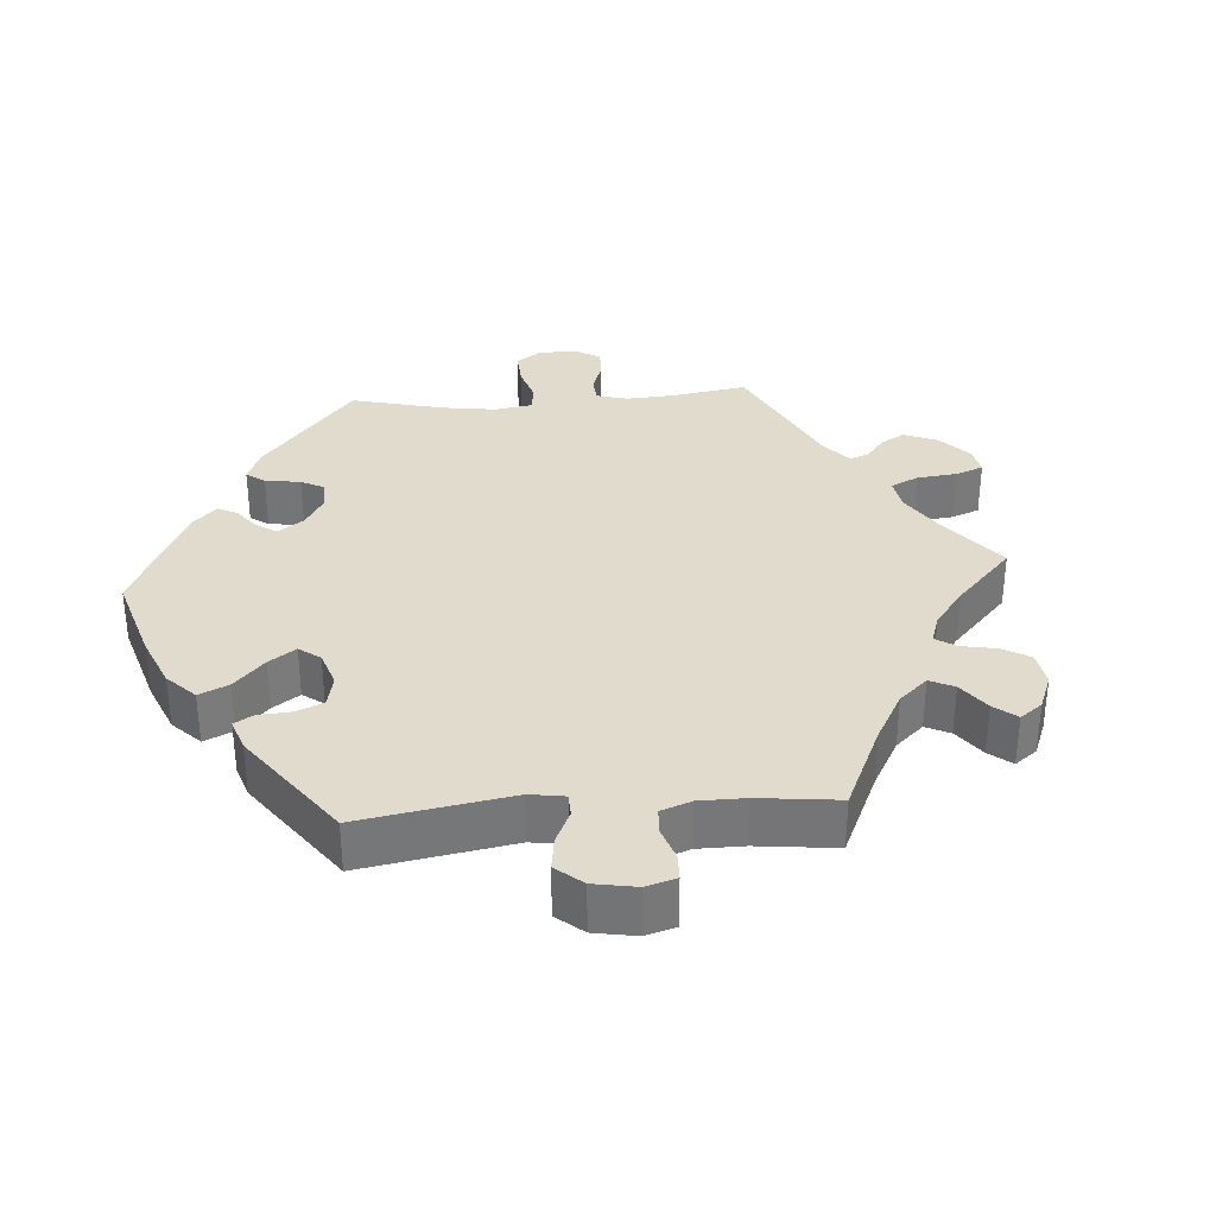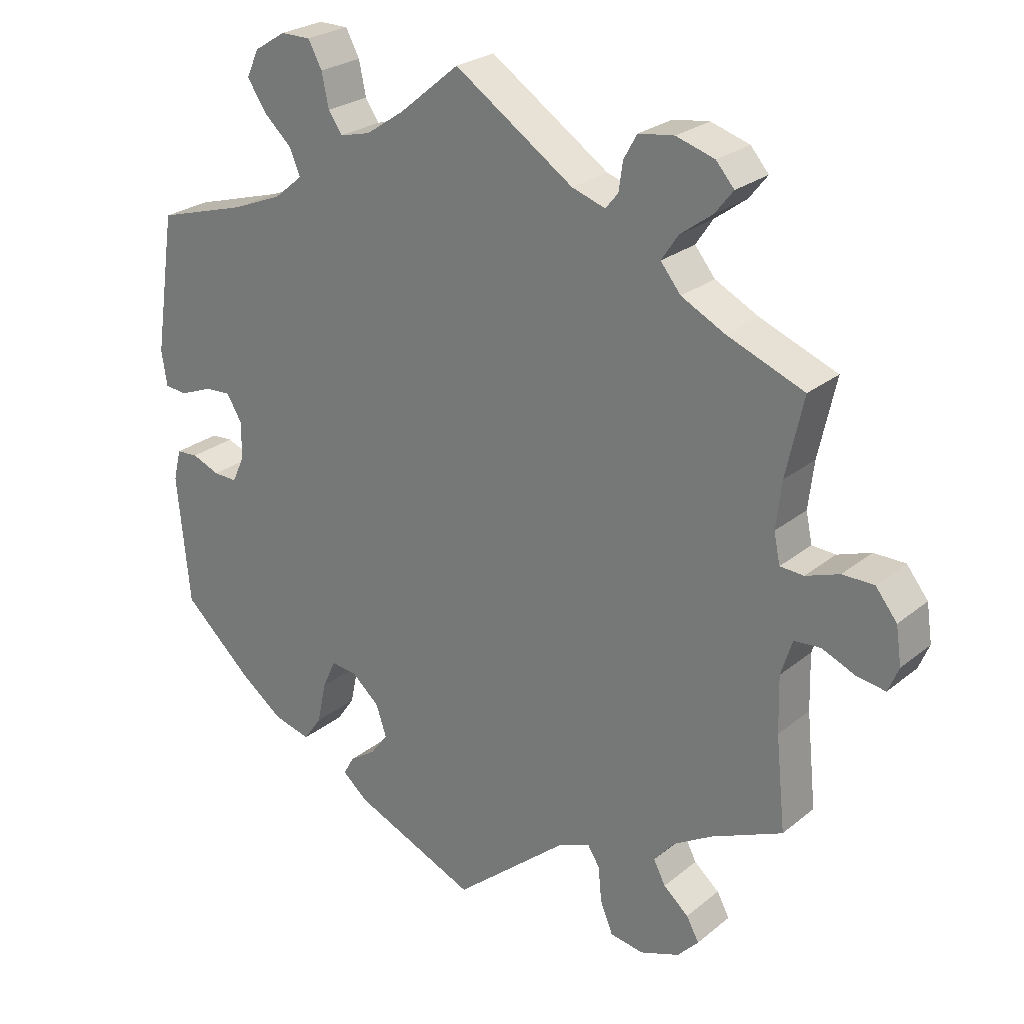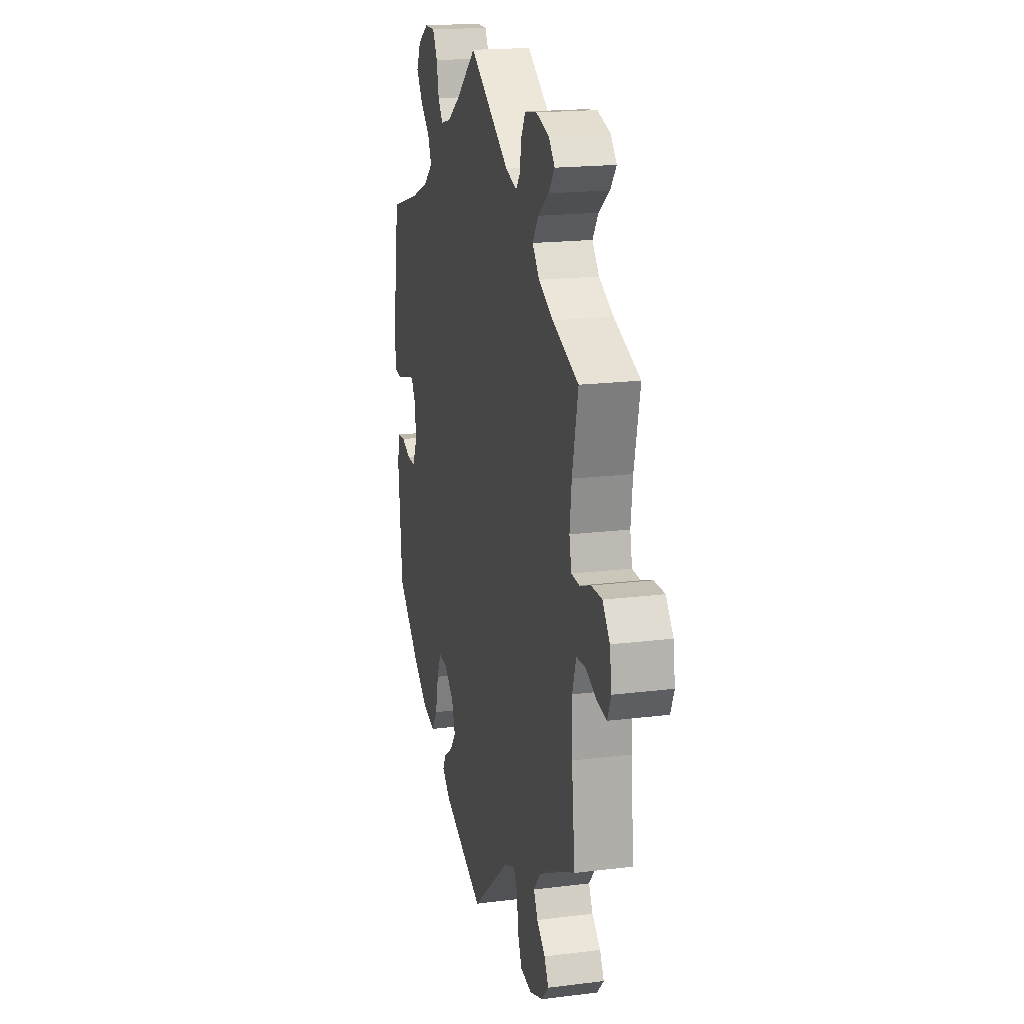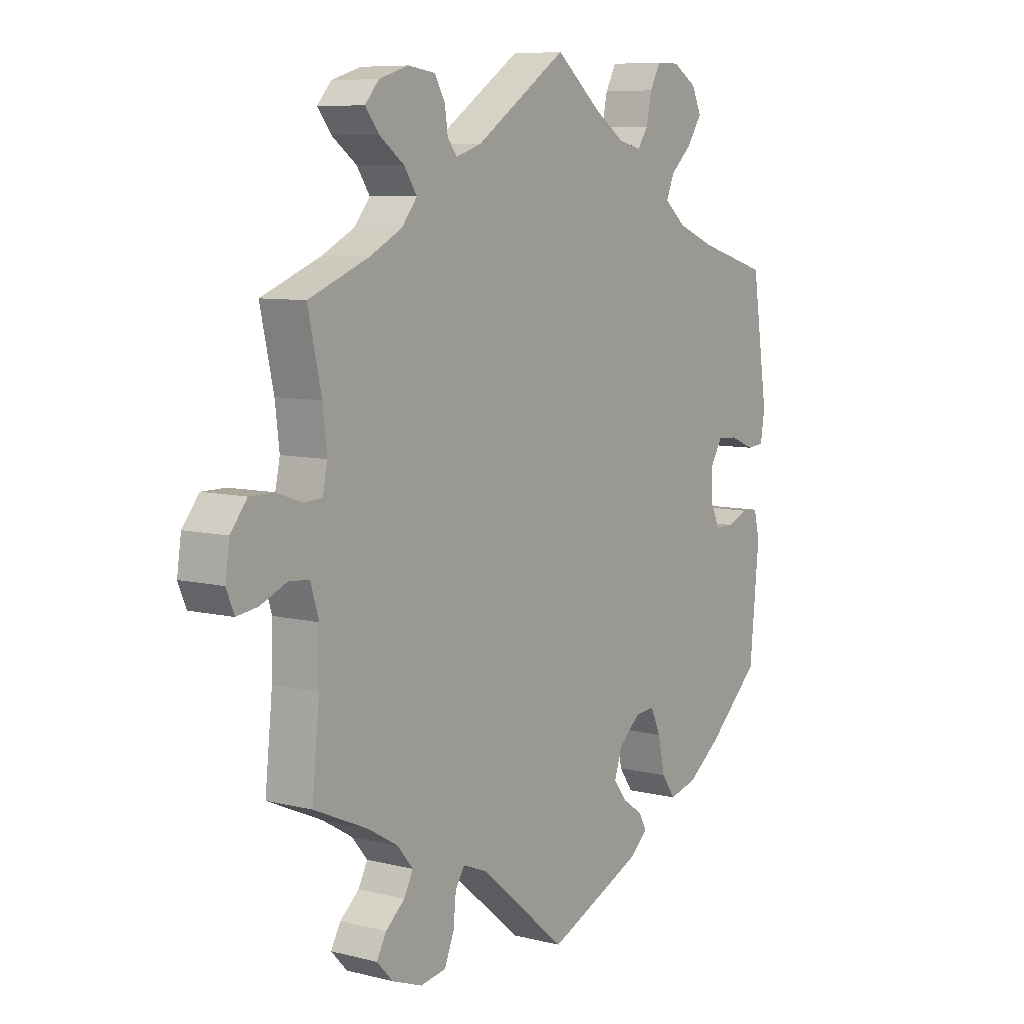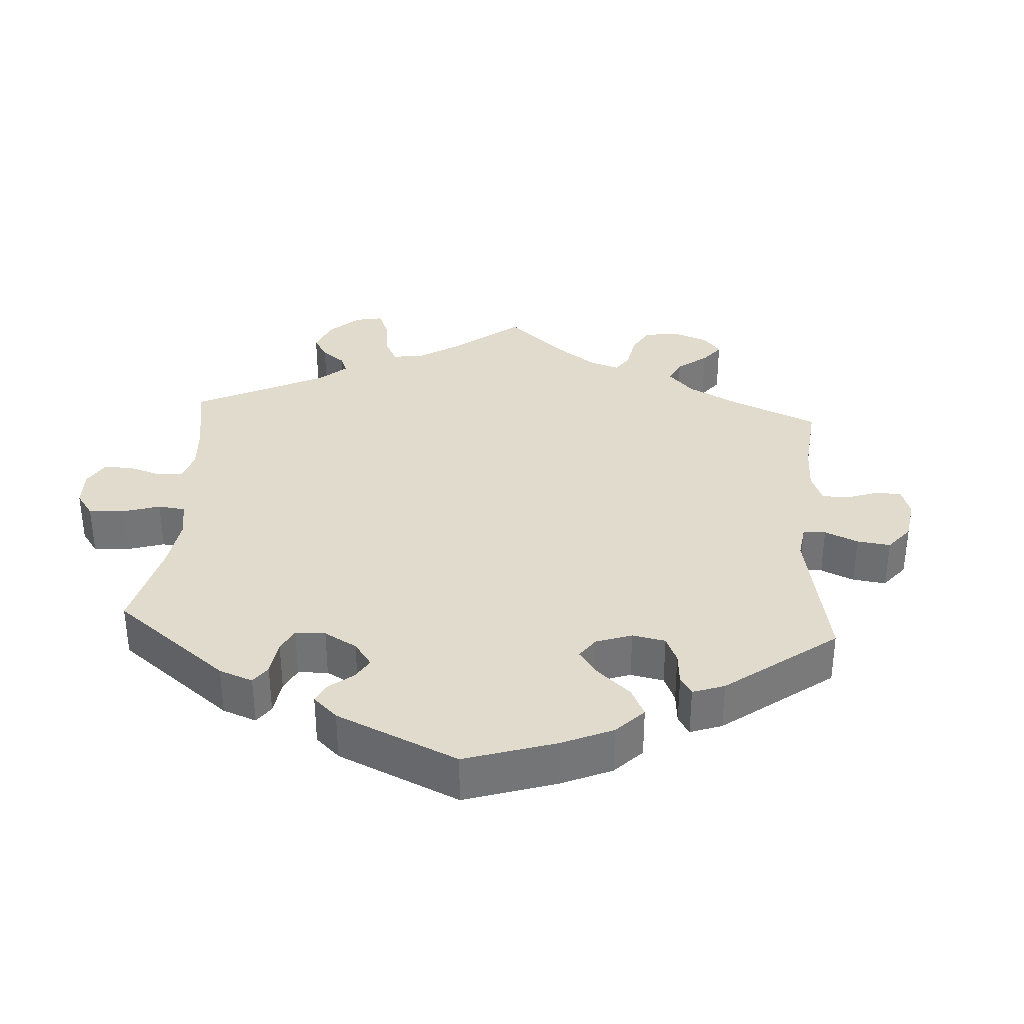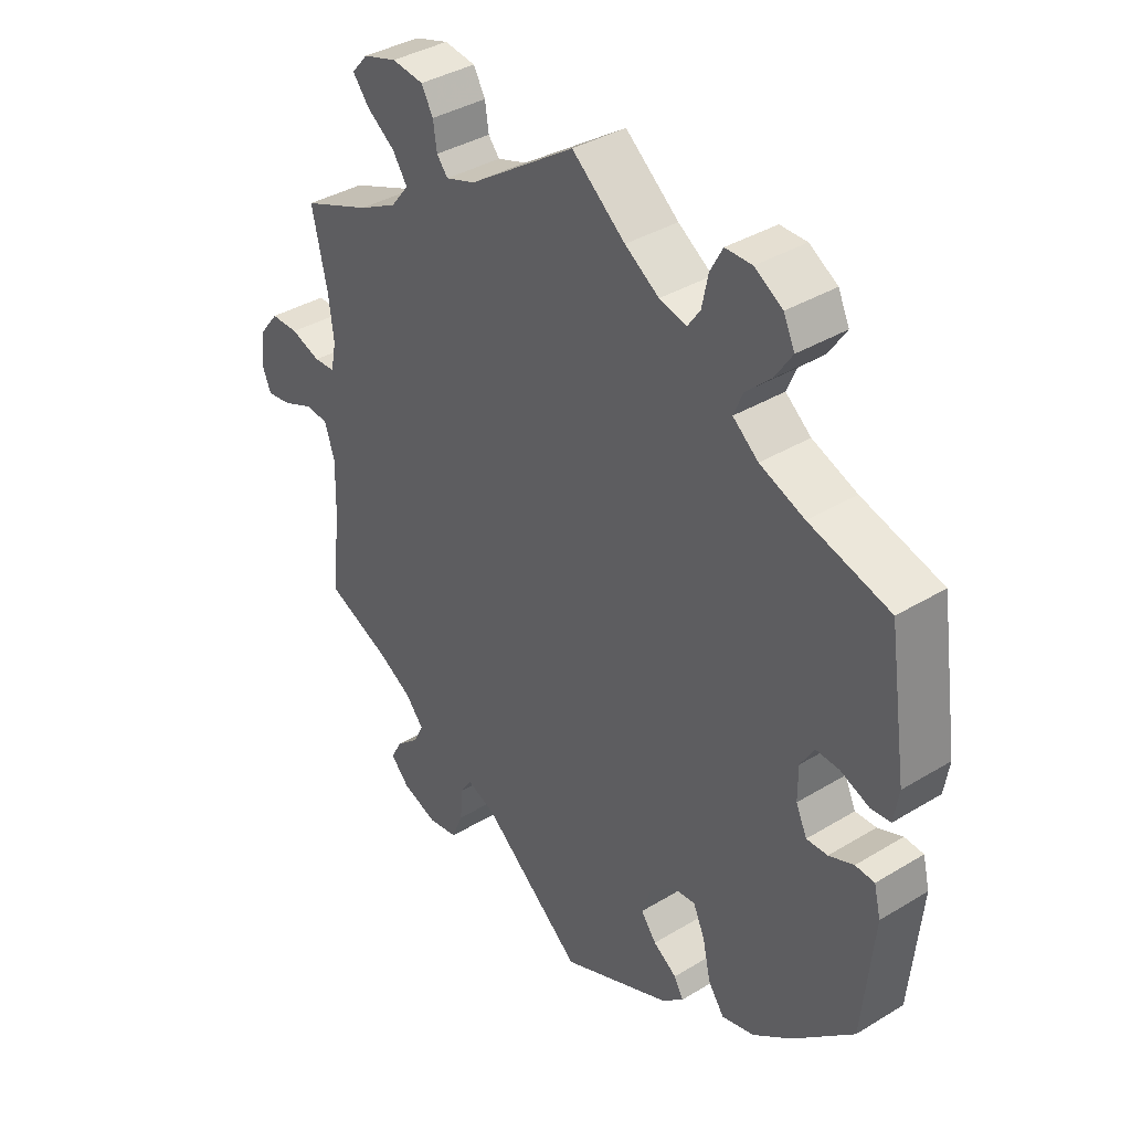
<metadata>
{"format":"obj","ext":"obj","renderer":"f3d","projection":"perspective","resolution":1024,"background":"white","views":[{"elev":33.2,"azim":-154.2,"up":"+Y"},{"elev":25.3,"azim":-142.0,"up":"+Z"},{"elev":18.3,"azim":-103.7,"up":"+Z"},{"elev":7.8,"azim":-54.9,"up":"+Z"},{"elev":33.9,"azim":123.6,"up":"+Y"},{"elev":37.3,"azim":52.0,"up":"+Z"}]}
</metadata>
<code>
v 0.403 0.07 -0.378
v 0.34 0.07 -0.425
v 0.287 0.07 -0.439
v 0.261 0.07 -0.402
v 0.248 0.07 -0.342
v 0.229 0.07 -0.3
v 0.192 0.07 -0.304
v 0.152 0.07 -0.339
v 0.137 0.07 -0.384
v 0.162 0.07 -0.417
v 0.2 0.07 -0.443
v 0.215 0.07 -0.47
v 0.179 0.07 -0.501
v 0.001 0.07 -0.578
v -0.163 0.07 -0.44
v -0.209 0.07 -0.422
v -0.226 0.07 -0.449
v -0.231 0.07 -0.5
v -0.249 0.07 -0.544
v -0.297 0.07 -0.552
v -0.354 0.07 -0.531
v -0.384 0.07 -0.499
v -0.366 0.07 -0.466
v -0.33 0.07 -0.435
v -0.313 0.07 -0.402
v -0.342 0.07 -0.367
v -0.398 0.07 -0.334
v -0.5 0.07 -0.289
v -0.486 0.07 -0.155
v -0.484 0.07 -0.075
v -0.5 0.07 -0.024
v -0.538 0.07 -0.021
v -0.587 0.07 -0.042
v -0.627 0.07 -0.048
v -0.642 0.07 -0.012
v -0.634 0.07 0.042
v -0.603 0.07 0.081
v -0.558 0.07 0.081
v -0.51 0.07 0.064
v -0.476 0.07 0.066
v -0.467 0.07 0.109
v -0.475 0.07 0.176
v -0.5 0.07 0.289
v -0.389 0.07 0.333
v -0.327 0.07 0.365
v -0.298 0.07 0.401
v -0.322 0.07 0.437
v -0.368 0.07 0.471
v -0.394 0.07 0.504
v -0.368 0.07 0.534
v -0.313 0.07 0.551
v -0.262 0.07 0.544
v -0.243 0.07 0.51
v -0.237 0.07 0.469
v -0.219 0.07 0.447
v -0.171 0.07 0.463
v 0 0.07 0.578
v 0.086 0.07 0.507
v 0.141 0.07 0.47
v 0.185 0.07 0.459
v 0.205 0.07 0.488
v 0.215 0.07 0.536
v 0.235 0.07 0.573
v 0.278 0.07 0.573
v 0.323 0.07 0.545
v 0.341 0.07 0.506
v 0.313 0.07 0.464
v 0.273 0.07 0.427
v 0.258 0.07 0.391
v 0.299 0.07 0.357
v 0.371 0.07 0.328
v 0.501 0.07 0.29
v 0.531 0.07 0.088
v 0.523 0.07 0.038
v 0.491 0.07 0.035
v 0.444 0.07 0.054
v 0.407 0.07 0.056
v 0.385 0.07 0.02
v 0.385 0.07 -0.033
v 0.403 0.07 -0.072
v 0.437 0.07 -0.071
v 0.477 0.07 -0.055
v 0.508 0.07 -0.057
v 0.519 0.07 -0.102
v 0.501 0.07 -0.288
v 0.403 0 -0.378
v 0.34 0 -0.425
v 0.287 0 -0.439
v 0.261 0 -0.402
v 0.248 0 -0.342
v 0.229 0 -0.3
v 0.192 0 -0.304
v 0.152 0 -0.339
v 0.137 0 -0.384
v 0.162 0 -0.417
v 0.2 0 -0.443
v 0.215 0 -0.47
v 0.179 0 -0.501
v 0.001 0 -0.578
v -0.163 0 -0.44
v -0.209 0 -0.422
v -0.226 0 -0.449
v -0.231 0 -0.5
v -0.249 0 -0.544
v -0.297 0 -0.552
v -0.354 0 -0.531
v -0.384 0 -0.499
v -0.366 0 -0.466
v -0.33 0 -0.435
v -0.313 0 -0.402
v -0.342 0 -0.367
v -0.398 0 -0.334
v -0.5 0 -0.289
v -0.486 0 -0.155
v -0.484 0 -0.075
v -0.5 0 -0.024
v -0.538 0 -0.021
v -0.587 0 -0.042
v -0.627 0 -0.048
v -0.642 0 -0.012
v -0.634 0 0.042
v -0.603 0 0.081
v -0.558 0 0.081
v -0.51 0 0.064
v -0.476 0 0.066
v -0.467 0 0.109
v -0.475 0 0.176
v -0.5 0 0.289
v -0.389 0 0.333
v -0.327 0 0.365
v -0.298 0 0.401
v -0.322 0 0.437
v -0.368 0 0.471
v -0.394 0 0.504
v -0.368 0 0.534
v -0.313 0 0.551
v -0.262 0 0.544
v -0.243 0 0.51
v -0.237 0 0.469
v -0.219 0 0.447
v -0.171 0 0.463
v 0 0 0.578
v 0.086 0 0.507
v 0.141 0 0.47
v 0.185 0 0.459
v 0.205 0 0.488
v 0.215 0 0.536
v 0.235 0 0.573
v 0.278 0 0.573
v 0.323 0 0.545
v 0.341 0 0.506
v 0.313 0 0.464
v 0.273 0 0.427
v 0.258 0 0.391
v 0.299 0 0.357
v 0.371 0 0.328
v 0.501 0 0.29
v 0.531 0 0.088
v 0.523 0 0.038
v 0.491 0 0.035
v 0.444 0 0.054
v 0.407 0 0.056
v 0.385 0 0.02
v 0.385 0 -0.033
v 0.403 0 -0.072
v 0.437 0 -0.071
v 0.477 0 -0.055
v 0.508 0 -0.057
v 0.519 0 -0.102
v 0.501 0 -0.288
f 81 82 83 84
f 80 81 84 85
f 79 80 85 1
f 73 74 75 76
f 71 72 73 76
f 70 71 76 77
f 69 70 77 78
f 65 66 67 68
f 63 64 65 68
f 61 62 63 68
f 60 61 68 69
f 59 60 69 78
f 56 57 58
f 55 56 58 59
f 51 52 53 54
f 51 54 55
f 50 51 55
f 47 48 49 50
f 46 47 50 55
f 45 46 55 59
f 42 43 44
f 41 42 44 45
f 40 41 45 59
f 36 37 38 39
f 36 39 40
f 35 36 40
f 32 33 34 35
f 31 32 35 40
f 30 31 40 59
f 27 28 29
f 26 27 29 30
f 25 26 30 59
f 21 22 23 24
f 17 18 19 20
f 16 17 20 21
f 12 13 14 15
f 10 11 12 15
f 9 10 15 16
f 8 9 16
f 7 8 16
f 2 3 4 5
f 79 1 2 5
f 79 5 6
f 78 79 6 7
f 59 78 7 16
f 24 25 59
f 16 21 24 59
f 169 168 167 166
f 170 169 166 165
f 86 170 165 164
f 161 160 159 158
f 161 158 157 156
f 162 161 156 155
f 163 162 155 154
f 153 152 151 150
f 153 150 149 148
f 153 148 147 146
f 154 153 146 145
f 163 154 145 144
f 143 142 141
f 144 143 141 140
f 139 138 137 136
f 140 139 136
f 140 136 135
f 135 134 133 132
f 140 135 132 131
f 144 140 131 130
f 129 128 127
f 130 129 127 126
f 144 130 126 125
f 124 123 122 121
f 125 124 121
f 125 121 120
f 120 119 118 117
f 125 120 117 116
f 144 125 116 115
f 114 113 112
f 115 114 112 111
f 144 115 111 110
f 109 108 107 106
f 105 104 103 102
f 106 105 102 101
f 100 99 98 97
f 100 97 96 95
f 101 100 95 94
f 101 94 93
f 101 93 92
f 90 89 88 87
f 90 87 86 164
f 91 90 164
f 92 91 164 163
f 101 92 163 144
f 144 110 109
f 144 109 106 101
f 1 86 87 2
f 2 87 88 3
f 3 88 89 4
f 4 89 90 5
f 5 90 91 6
f 6 91 92 7
f 7 92 93 8
f 8 93 94 9
f 9 94 95 10
f 10 95 96 11
f 11 96 97 12
f 12 97 98 13
f 13 98 99 14
f 14 99 100 15
f 15 100 101 16
f 16 101 102 17
f 17 102 103 18
f 18 103 104 19
f 19 104 105 20
f 20 105 106 21
f 21 106 107 22
f 22 107 108 23
f 23 108 109 24
f 24 109 110 25
f 25 110 111 26
f 26 111 112 27
f 27 112 113 28
f 28 113 114 29
f 29 114 115 30
f 30 115 116 31
f 31 116 117 32
f 32 117 118 33
f 33 118 119 34
f 34 119 120 35
f 35 120 121 36
f 36 121 122 37
f 37 122 123 38
f 38 123 124 39
f 39 124 125 40
f 40 125 126 41
f 41 126 127 42
f 42 127 128 43
f 43 128 129 44
f 44 129 130 45
f 45 130 131 46
f 46 131 132 47
f 47 132 133 48
f 48 133 134 49
f 49 134 135 50
f 50 135 136 51
f 51 136 137 52
f 52 137 138 53
f 53 138 139 54
f 54 139 140 55
f 55 140 141 56
f 56 141 142 57
f 57 142 143 58
f 58 143 144 59
f 59 144 145 60
f 60 145 146 61
f 61 146 147 62
f 62 147 148 63
f 63 148 149 64
f 64 149 150 65
f 65 150 151 66
f 66 151 152 67
f 67 152 153 68
f 68 153 154 69
f 69 154 155 70
f 70 155 156 71
f 71 156 157 72
f 72 157 158 73
f 73 158 159 74
f 74 159 160 75
f 75 160 161 76
f 76 161 162 77
f 77 162 163 78
f 78 163 164 79
f 79 164 165 80
f 80 165 166 81
f 81 166 167 82
f 82 167 168 83
f 83 168 169 84
f 84 169 170 85
f 85 170 86 1

</code>
